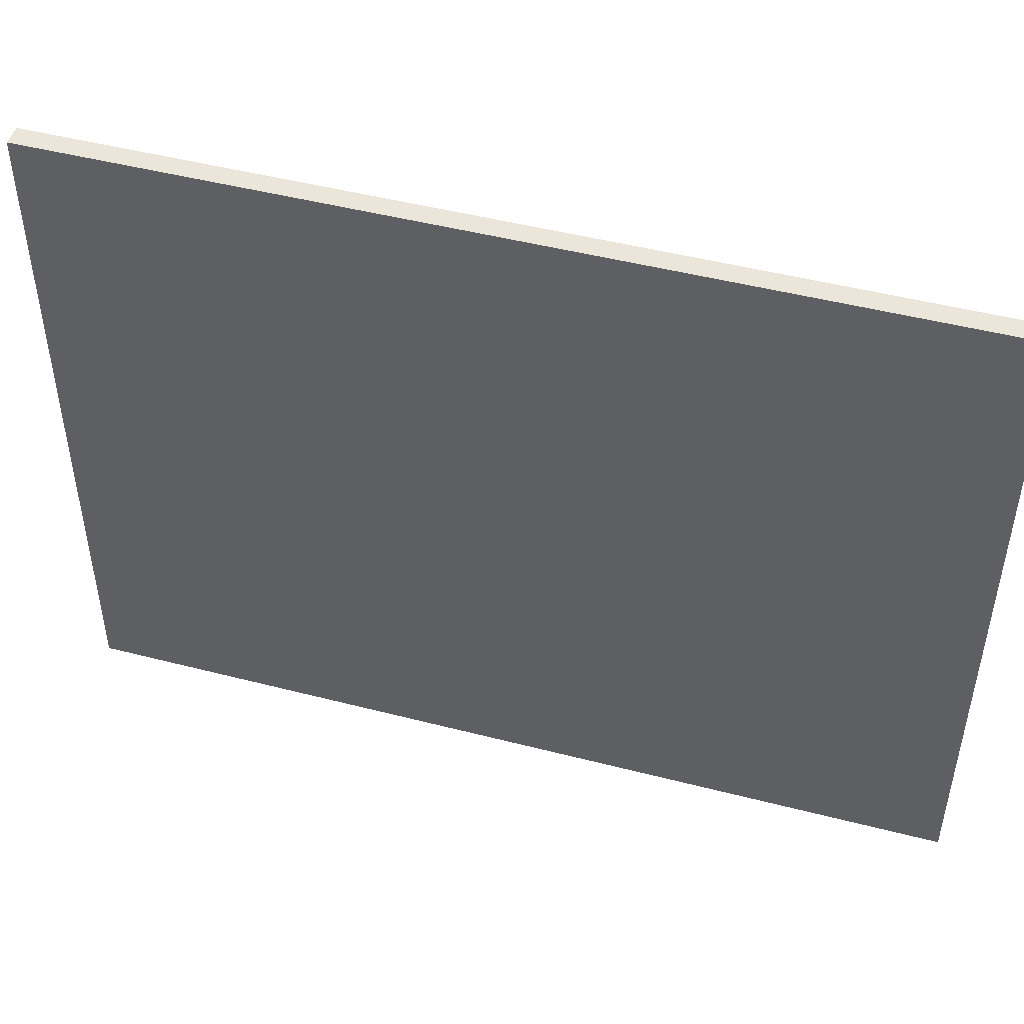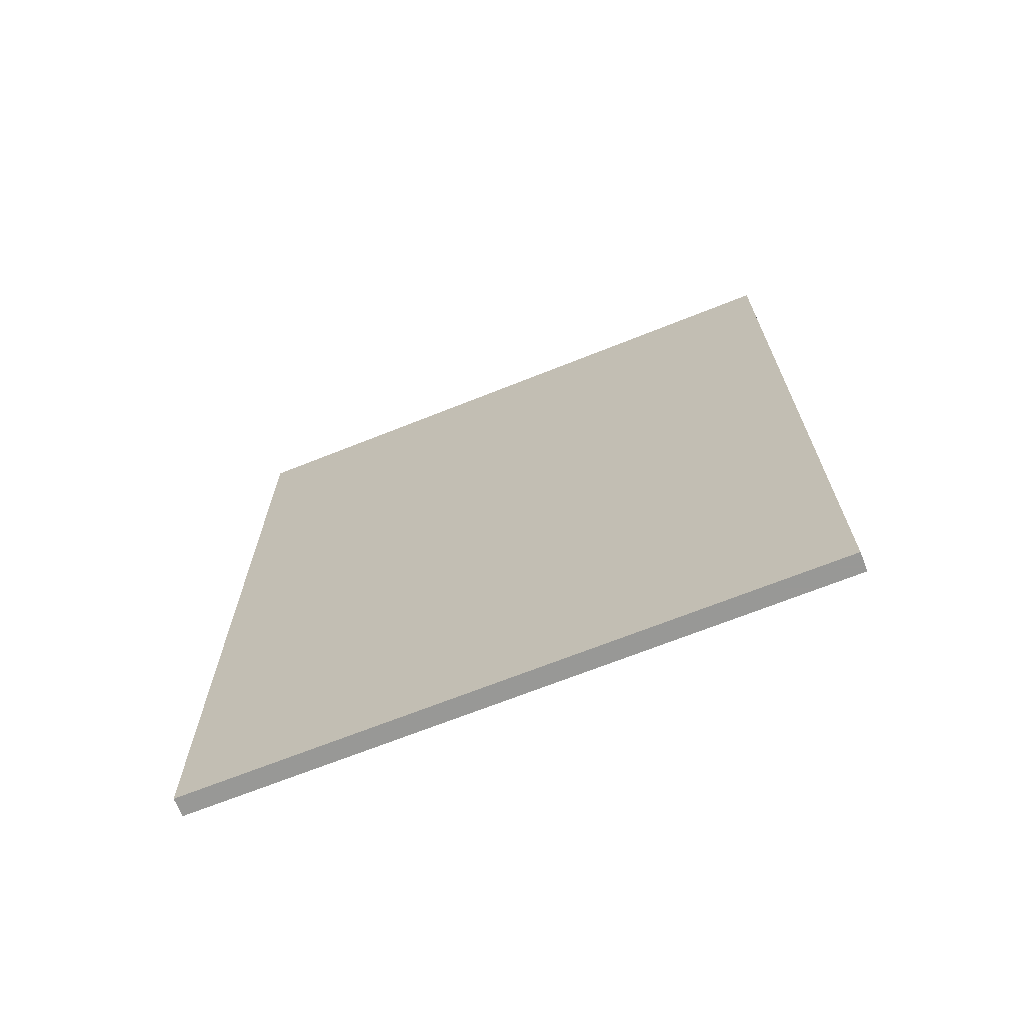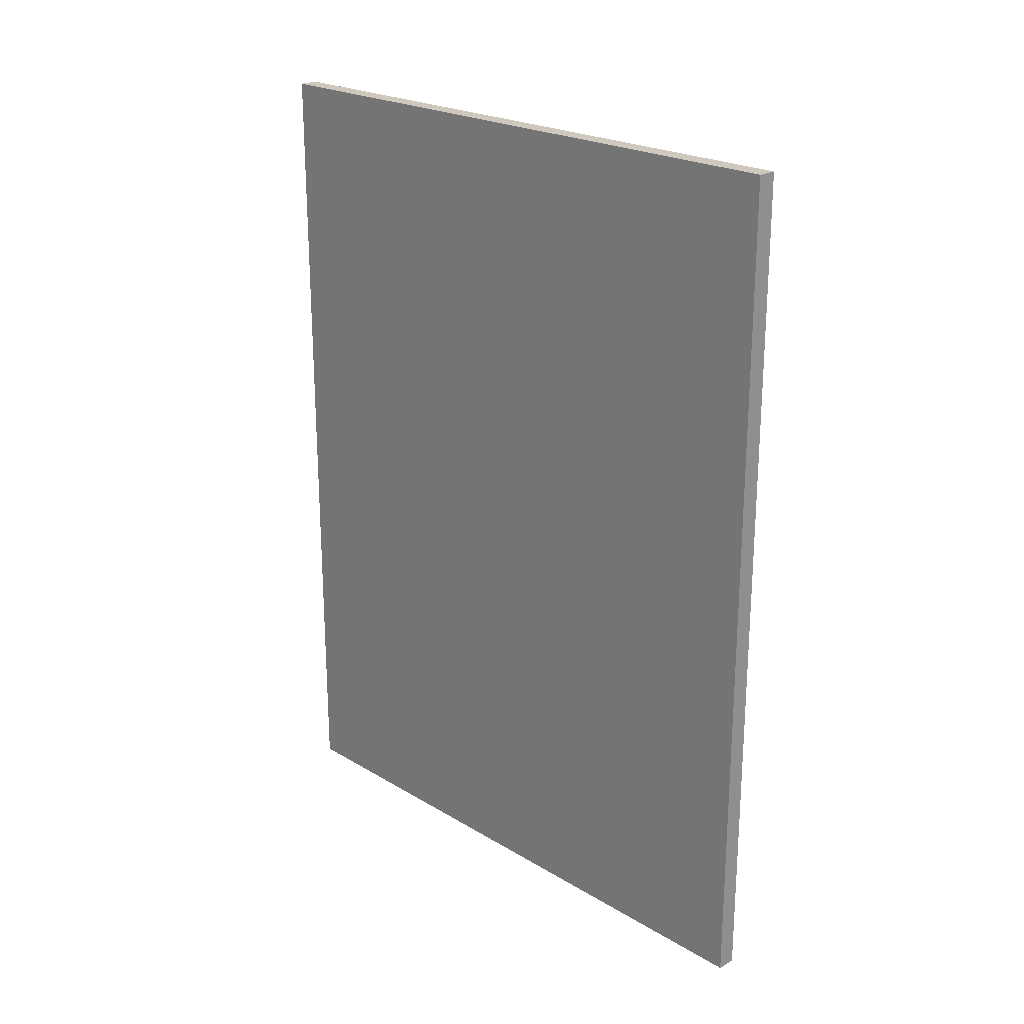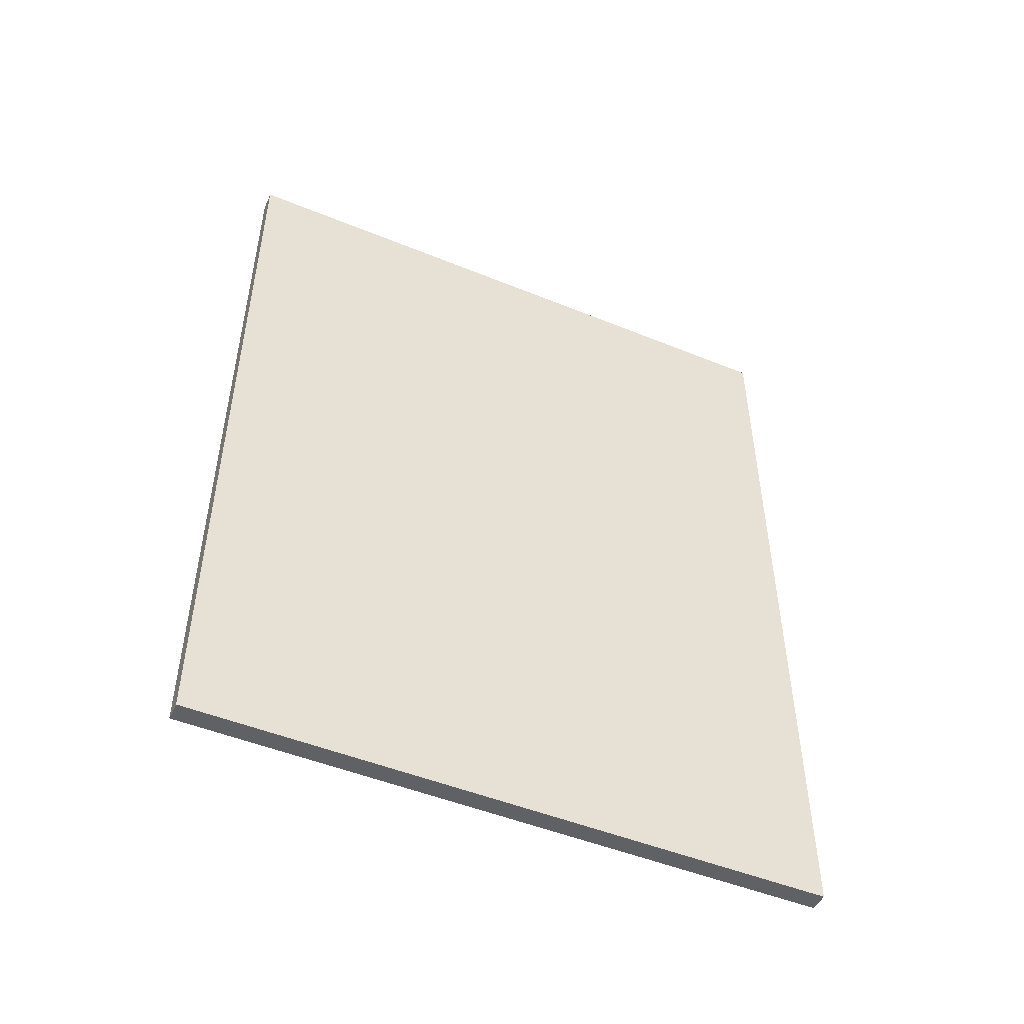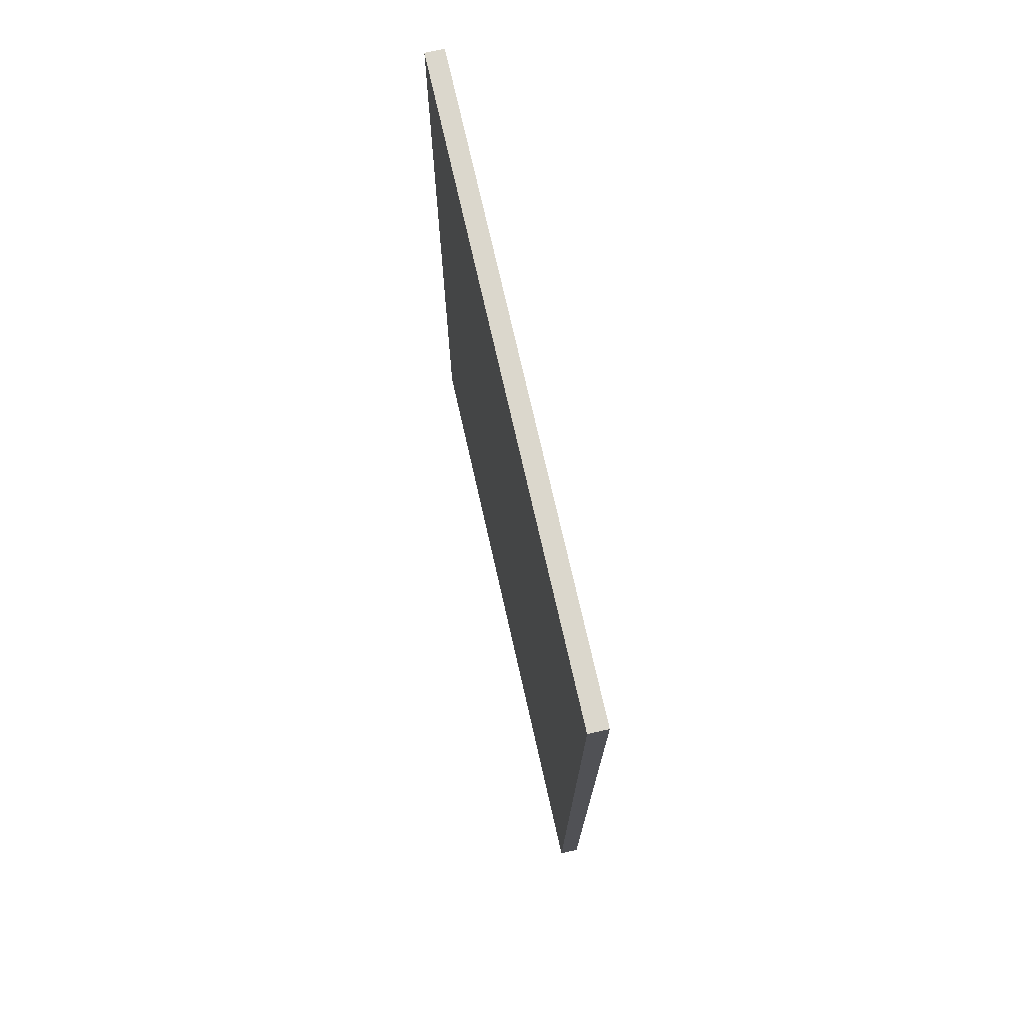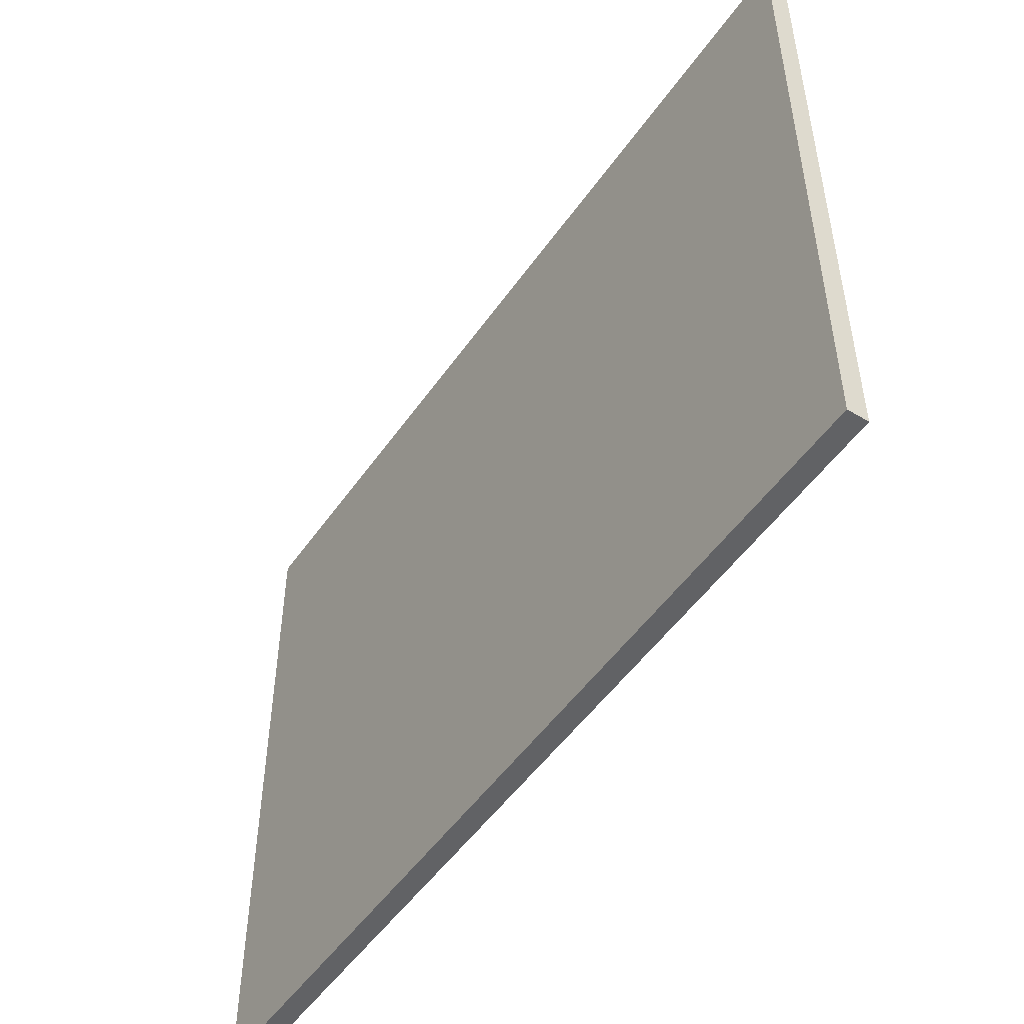
<metadata>
{"format":"obj","ext":"obj","renderer":"f3d","projection":"perspective","resolution":1024,"background":"white","views":[{"elev":47.8,"azim":106.2,"up":"+Z"},{"elev":-68.5,"azim":-68.2,"up":"+Y"},{"elev":22.5,"azim":135.7,"up":"+Y"},{"elev":-49.3,"azim":-114.3,"up":"+Y"},{"elev":73.2,"azim":-12.7,"up":"+Y"},{"elev":-50.6,"azim":146.3,"up":"+Z"}]}
</metadata>
<code>
v 0.003055 -0.2609 0.003098
v 0.003055 -0.3947 0.003098
v 0.003055 -0.3947 -0.09977
v 0 -0.2609 -0.09977
v 0 -0.3947 0.003098
v 0.003055 -0.2609 -0.09977
v 0 -0.2609 0.003098
v 0 -0.3947 -0.09977
f 1 2 3
f 5 2 1
f 6 1 3
f 6 3 4
f 7 5 1
f 7 4 5
f 7 6 4
f 7 1 6
f 8 5 4
f 8 4 3
f 8 3 2
f 8 2 5

</code>
